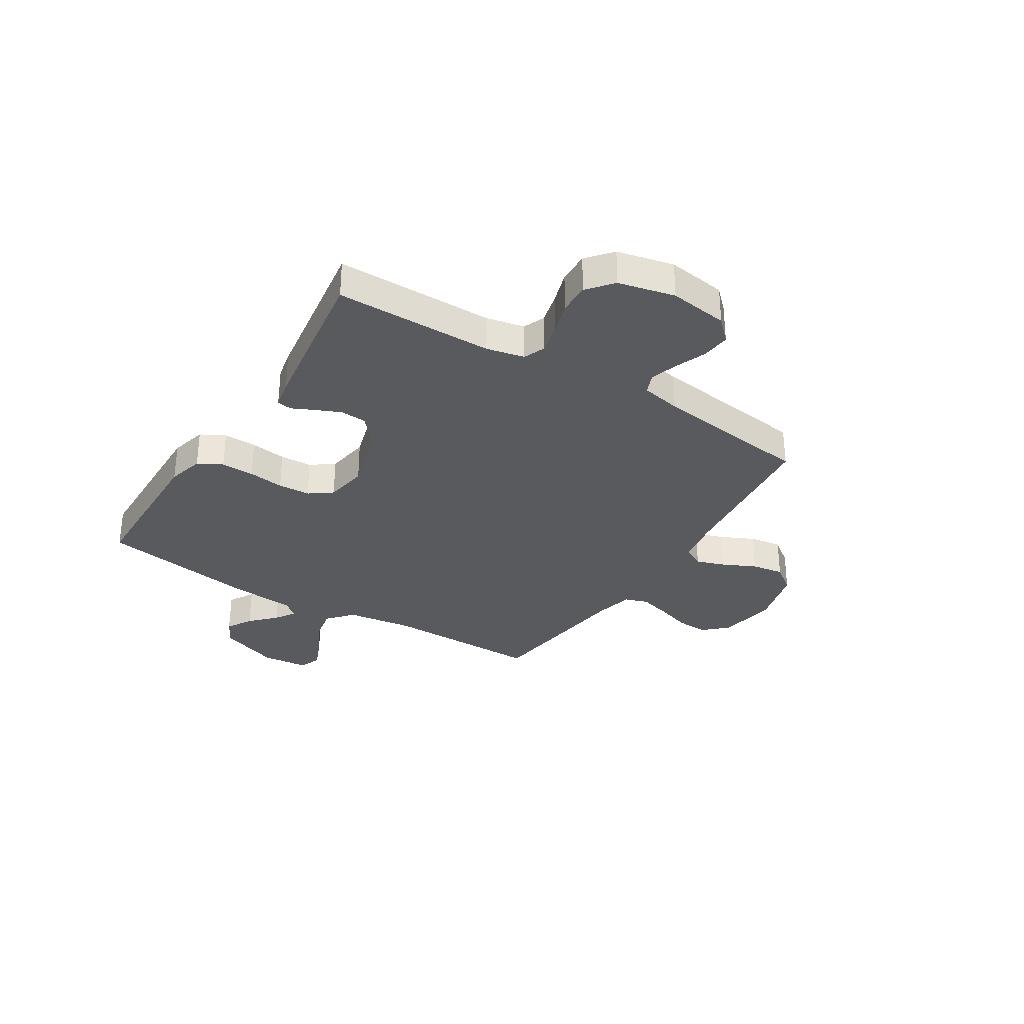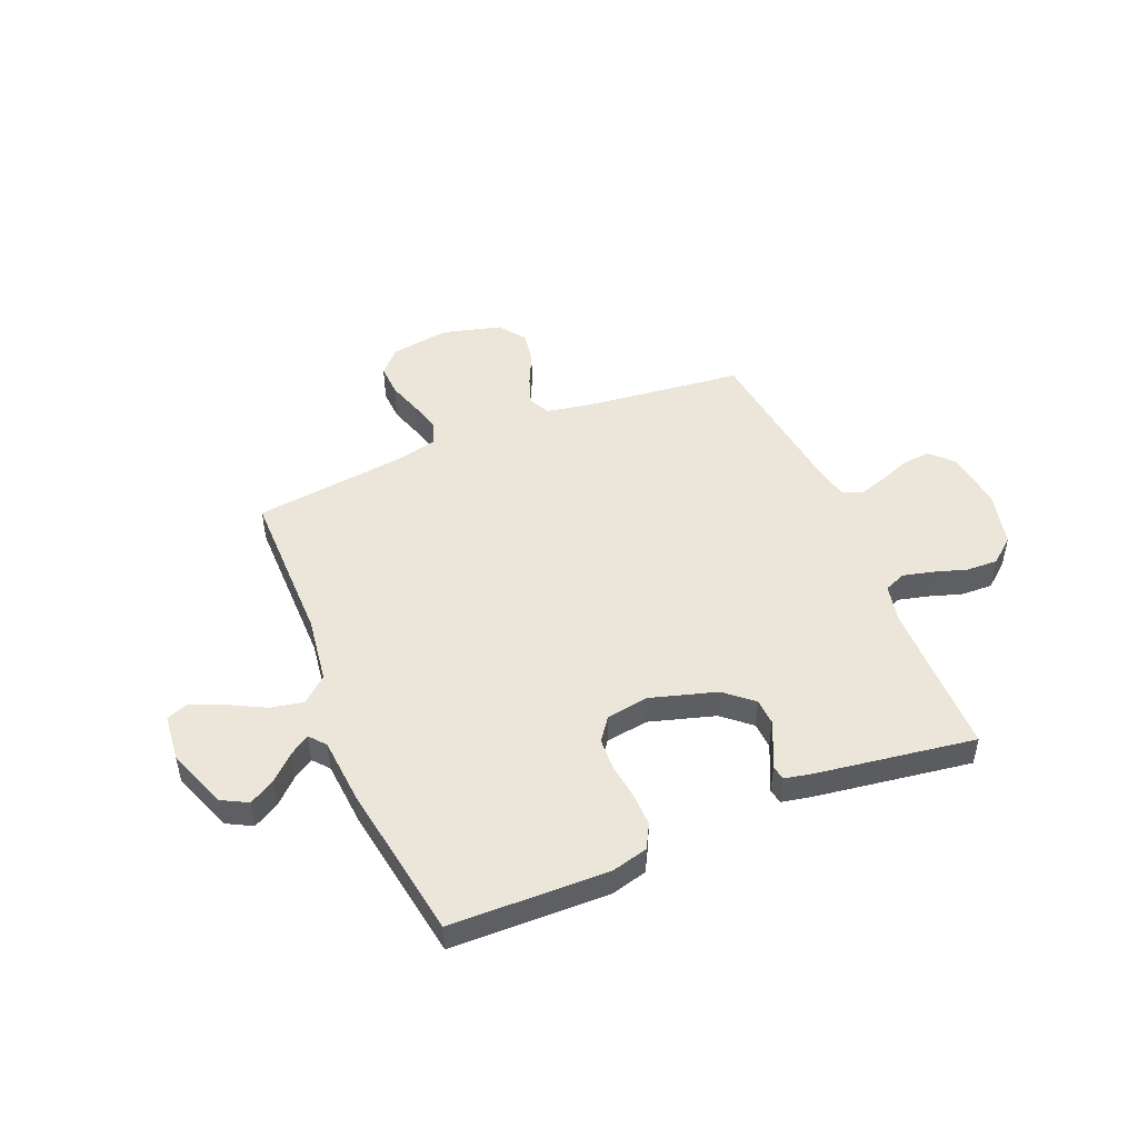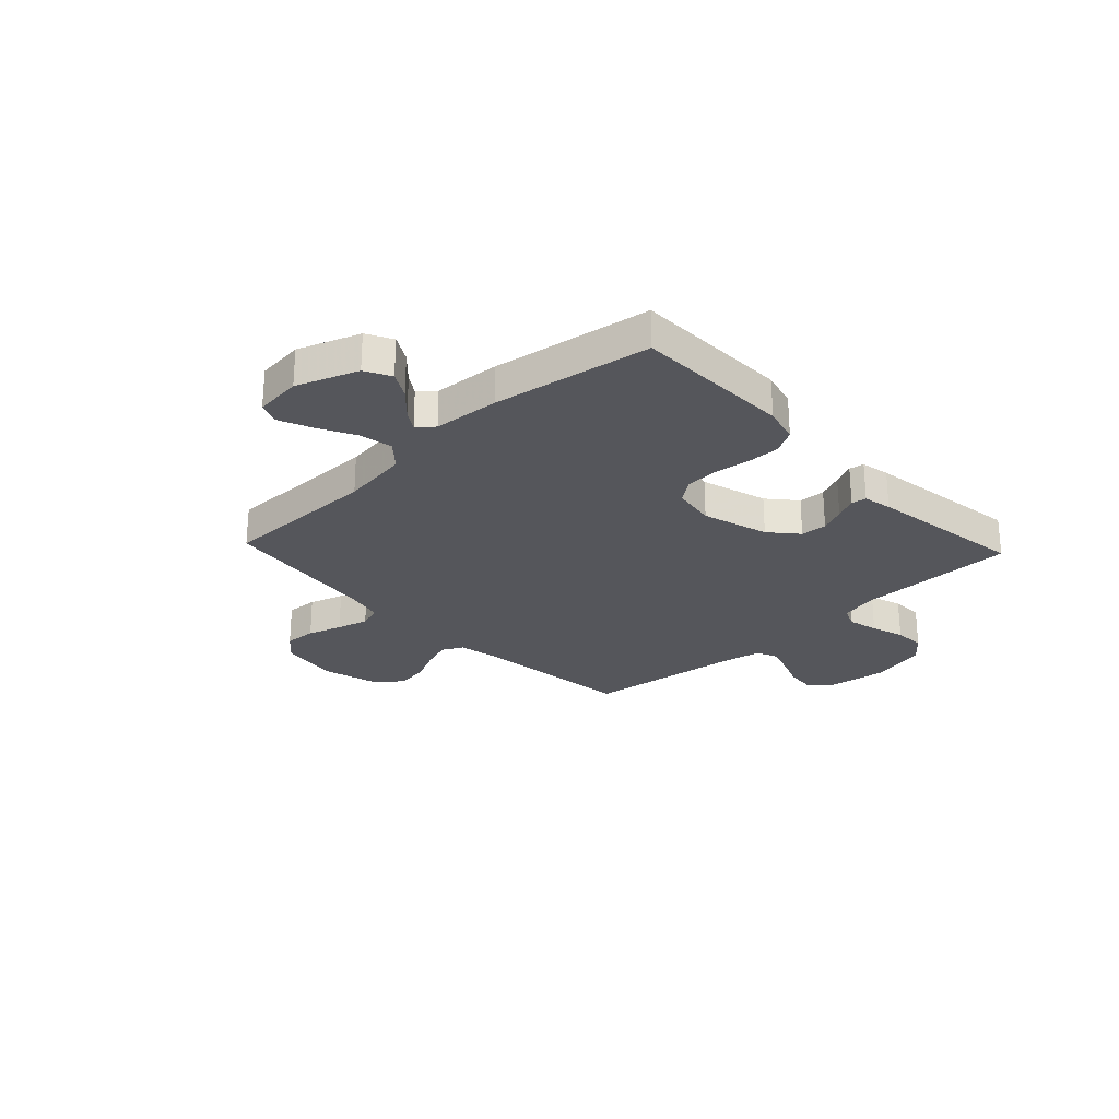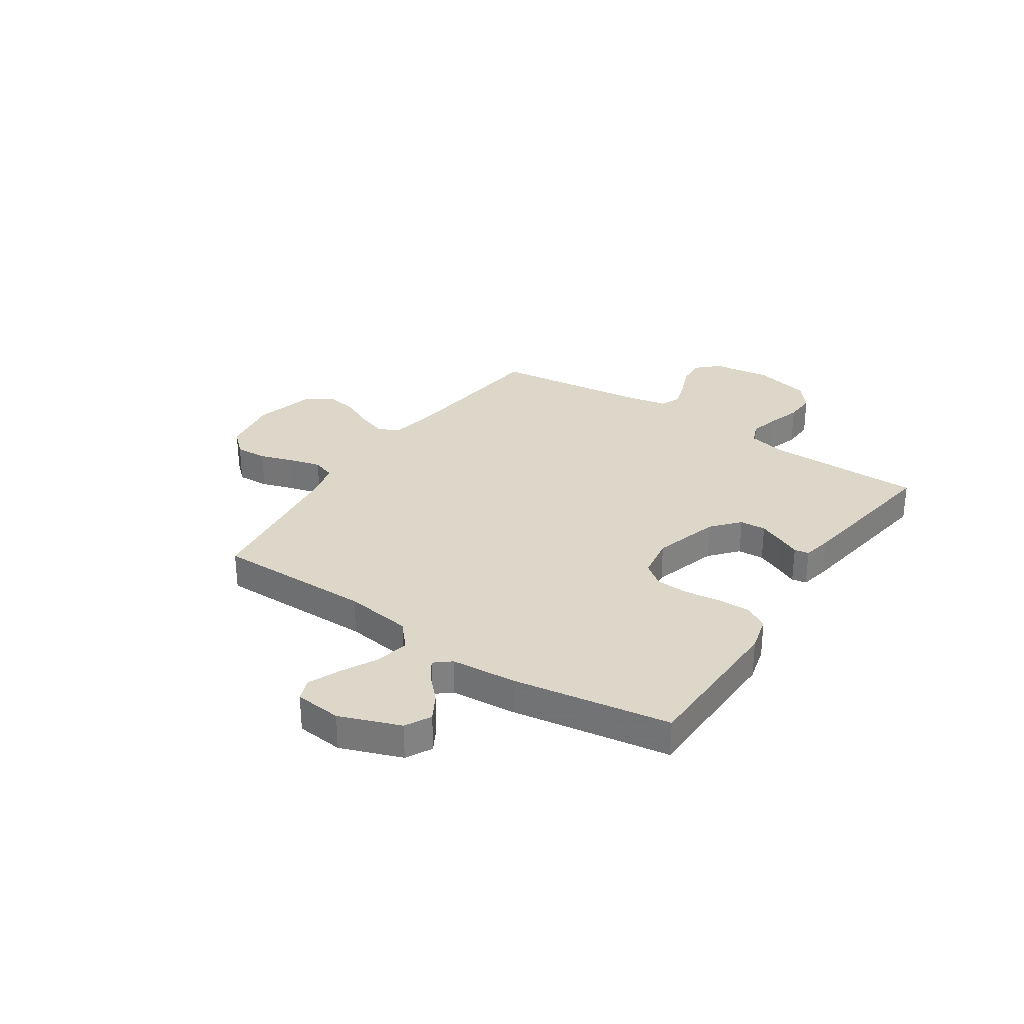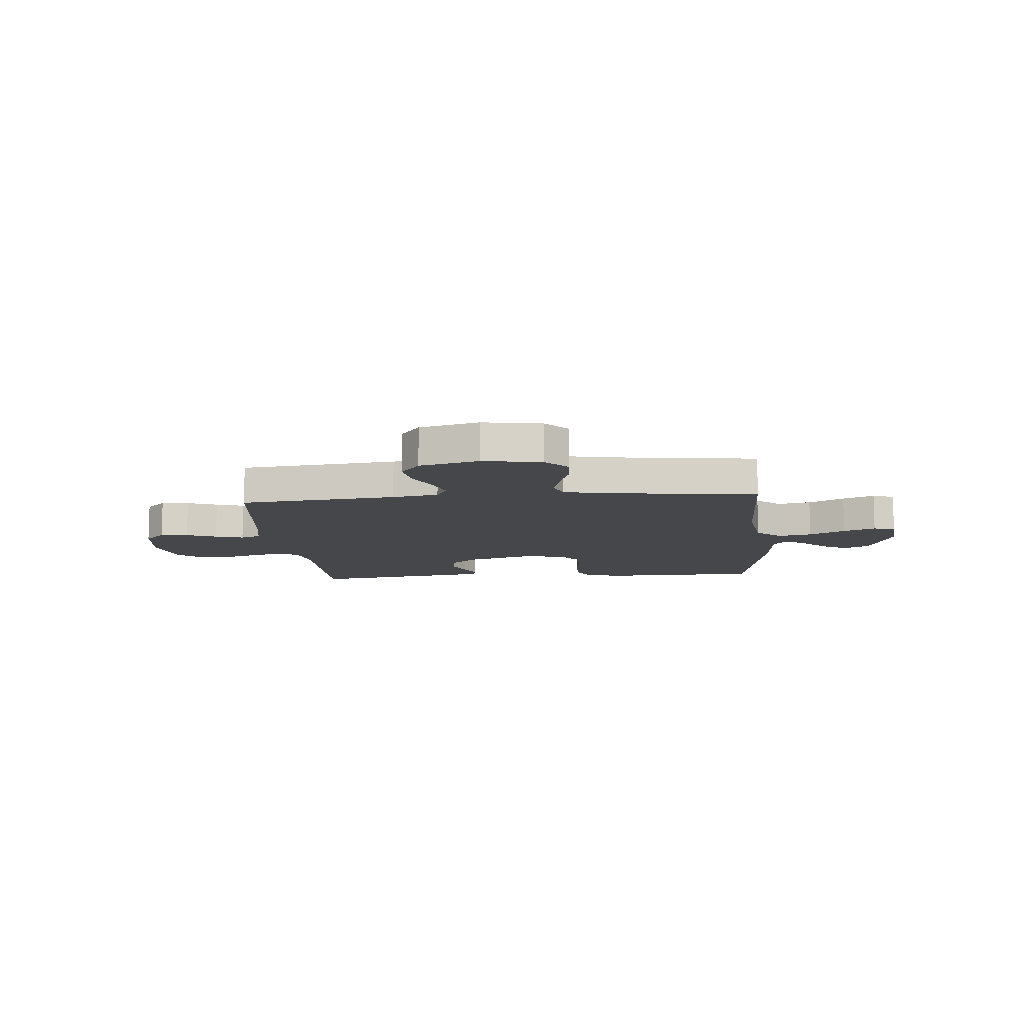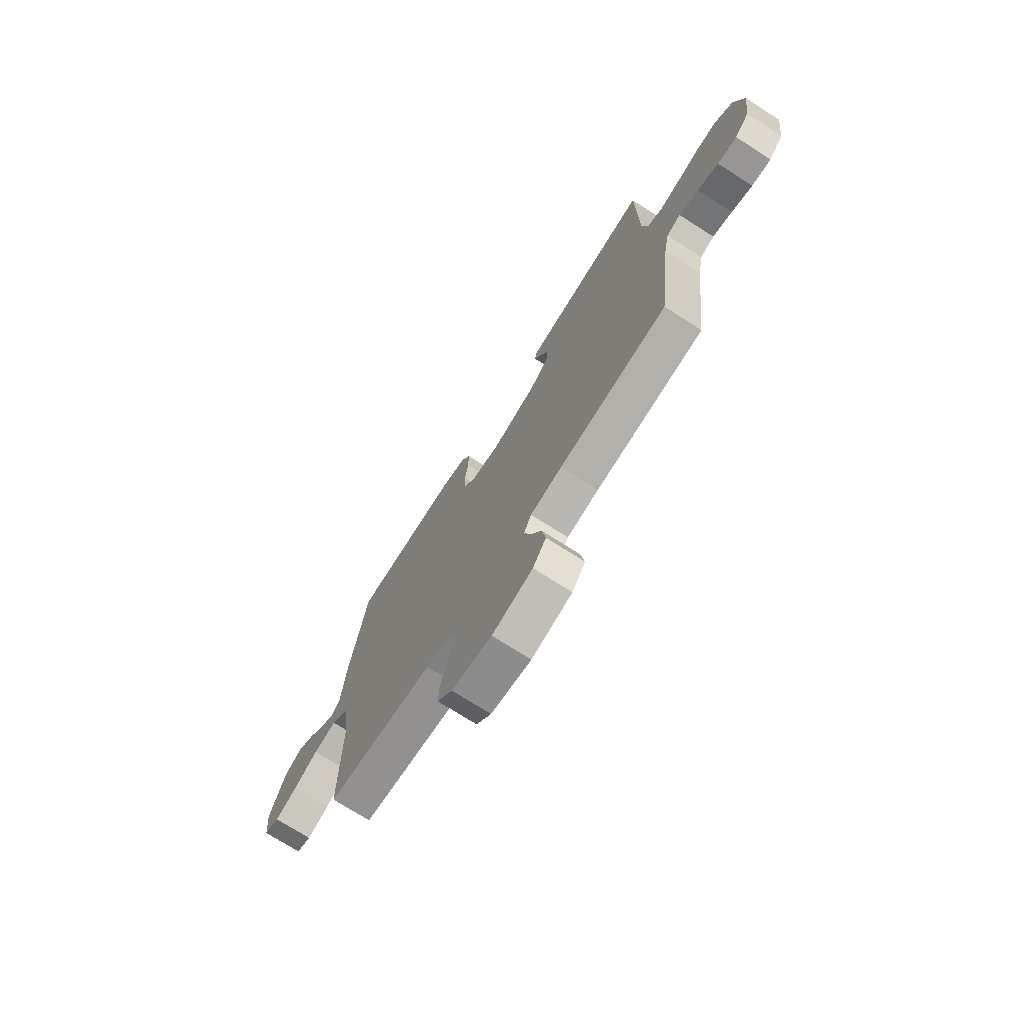
<metadata>
{"format":"obj","ext":"obj","renderer":"f3d","projection":"perspective","resolution":1024,"background":"white","views":[{"elev":-31.8,"azim":57.8,"up":"+Y"},{"elev":48.5,"azim":-22.5,"up":"+Y"},{"elev":-26.2,"azim":-46.7,"up":"+Y"},{"elev":30.3,"azim":-56.2,"up":"+Y"},{"elev":-10.6,"azim":-175.1,"up":"+Y"},{"elev":-72.8,"azim":57.4,"up":"+Z"}]}
</metadata>
<code>
v -0.5 0.07 0.5
v -0.2 0.07 0.506
v -0.131 0.07 0.488
v -0.106 0.07 0.442
v -0.107 0.07 0.379
v -0.116 0.07 0.311
v -0.113 0.07 0.25
v -0.081 0.07 0.207
v 0 0.07 0.194
v 0.126 0.07 0.231
v 0.179 0.07 0.277
v 0.182 0.07 0.327
v 0.161 0.07 0.375
v 0.141 0.07 0.417
v 0.146 0.07 0.445
v 0.2 0.07 0.456
v 0.5 0.07 0.5
v 0.502 0.07 0.2
v 0.518 0.07 0.128
v 0.559 0.07 0.111
v 0.616 0.07 0.125
v 0.679 0.07 0.145
v 0.739 0.07 0.147
v 0.787 0.07 0.107
v 0.812 0.07 0
v 0.797 0.07 -0.112
v 0.757 0.07 -0.153
v 0.703 0.07 -0.148
v 0.645 0.07 -0.125
v 0.591 0.07 -0.108
v 0.552 0.07 -0.124
v 0.537 0.07 -0.2
v 0.5 0.07 -0.5
v 0.2 0.07 -0.533
v 0.112 0.07 -0.549
v 0.091 0.07 -0.589
v 0.11 0.07 -0.644
v 0.14 0.07 -0.707
v 0.15 0.07 -0.768
v 0.113 0.07 -0.818
v 0 0.07 -0.848
v -0.112 0.07 -0.83
v -0.154 0.07 -0.785
v -0.151 0.07 -0.724
v -0.13 0.07 -0.659
v -0.114 0.07 -0.599
v -0.129 0.07 -0.555
v -0.2 0.07 -0.538
v -0.5 0.07 -0.5
v -0.499 0.07 -0.2
v -0.517 0.07 -0.072
v -0.565 0.07 -0.03
v -0.629 0.07 -0.043
v -0.698 0.07 -0.079
v -0.759 0.07 -0.105
v -0.801 0.07 -0.089
v -0.81 0.07 0
v -0.767 0.07 0.116
v -0.718 0.07 0.142
v -0.669 0.07 0.114
v -0.622 0.07 0.069
v -0.584 0.07 0.044
v -0.558 0.07 0.075
v -0.548 0.07 0.2
v -0.5 0 0.5
v -0.2 0 0.506
v -0.131 0 0.488
v -0.106 0 0.442
v -0.107 0 0.379
v -0.116 0 0.311
v -0.113 0 0.25
v -0.081 0 0.207
v 0 0 0.194
v 0.126 0 0.231
v 0.179 0 0.277
v 0.182 0 0.327
v 0.161 0 0.375
v 0.141 0 0.417
v 0.146 0 0.445
v 0.2 0 0.456
v 0.5 0 0.5
v 0.502 0 0.2
v 0.518 0 0.128
v 0.559 0 0.111
v 0.616 0 0.125
v 0.679 0 0.145
v 0.739 0 0.147
v 0.787 0 0.107
v 0.812 0 0
v 0.797 0 -0.112
v 0.757 0 -0.153
v 0.703 0 -0.148
v 0.645 0 -0.125
v 0.591 0 -0.108
v 0.552 0 -0.124
v 0.537 0 -0.2
v 0.5 0 -0.5
v 0.2 0 -0.533
v 0.112 0 -0.549
v 0.091 0 -0.589
v 0.11 0 -0.644
v 0.14 0 -0.707
v 0.15 0 -0.768
v 0.113 0 -0.818
v 0 0 -0.848
v -0.112 0 -0.83
v -0.154 0 -0.785
v -0.151 0 -0.724
v -0.13 0 -0.659
v -0.114 0 -0.599
v -0.129 0 -0.555
v -0.2 0 -0.538
v -0.5 0 -0.5
v -0.499 0 -0.2
v -0.517 0 -0.072
v -0.565 0 -0.03
v -0.629 0 -0.043
v -0.698 0 -0.079
v -0.759 0 -0.105
v -0.801 0 -0.089
v -0.81 0 0
v -0.767 0 0.116
v -0.718 0 0.142
v -0.669 0 0.114
v -0.622 0 0.069
v -0.584 0 0.044
v -0.558 0 0.075
v -0.548 0 0.2
f 63 64 1 2
f 58 59 60 61
f 58 61 62
f 57 58 62
f 56 57 62
f 53 54 55 56
f 53 56 62
f 52 53 62 63
f 48 49 50
f 47 48 50 51
f 42 43 44 45
f 42 45 46
f 41 42 46
f 40 41 46 47
f 37 38 39 40
f 36 37 40 47
f 32 33 34
f 31 32 34 35
f 26 27 28 29
f 26 29 30
f 25 26 30
f 24 25 30 31
f 21 22 23 24
f 20 21 24 31
f 15 16 17 18
f 13 14 15 18
f 12 13 18 19
f 11 12 19
f 10 11 19
f 9 10 19 20
f 3 4 5 6
f 3 6 7
f 2 3 7
f 51 52 63 2
f 35 36 47 51
f 9 20 31 35
f 8 9 35 51
f 7 8 51
f 2 7 51
f 66 65 128 127
f 125 124 123 122
f 126 125 122
f 126 122 121
f 126 121 120
f 120 119 118 117
f 126 120 117
f 127 126 117 116
f 114 113 112
f 115 114 112 111
f 109 108 107 106
f 110 109 106
f 110 106 105
f 111 110 105 104
f 104 103 102 101
f 111 104 101 100
f 98 97 96
f 99 98 96 95
f 93 92 91 90
f 94 93 90
f 94 90 89
f 95 94 89 88
f 88 87 86 85
f 95 88 85 84
f 82 81 80 79
f 82 79 78 77
f 83 82 77 76
f 83 76 75
f 83 75 74
f 84 83 74 73
f 70 69 68 67
f 71 70 67
f 71 67 66
f 66 127 116 115
f 115 111 100 99
f 99 95 84 73
f 115 99 73 72
f 115 72 71
f 115 71 66
f 1 65 66 2
f 2 66 67 3
f 3 67 68 4
f 4 68 69 5
f 5 69 70 6
f 6 70 71 7
f 7 71 72 8
f 8 72 73 9
f 9 73 74 10
f 10 74 75 11
f 11 75 76 12
f 12 76 77 13
f 13 77 78 14
f 14 78 79 15
f 15 79 80 16
f 16 80 81 17
f 17 81 82 18
f 18 82 83 19
f 19 83 84 20
f 20 84 85 21
f 21 85 86 22
f 22 86 87 23
f 23 87 88 24
f 24 88 89 25
f 25 89 90 26
f 26 90 91 27
f 27 91 92 28
f 28 92 93 29
f 29 93 94 30
f 30 94 95 31
f 31 95 96 32
f 32 96 97 33
f 33 97 98 34
f 34 98 99 35
f 35 99 100 36
f 36 100 101 37
f 37 101 102 38
f 38 102 103 39
f 39 103 104 40
f 40 104 105 41
f 41 105 106 42
f 42 106 107 43
f 43 107 108 44
f 44 108 109 45
f 45 109 110 46
f 46 110 111 47
f 47 111 112 48
f 48 112 113 49
f 49 113 114 50
f 50 114 115 51
f 51 115 116 52
f 52 116 117 53
f 53 117 118 54
f 54 118 119 55
f 55 119 120 56
f 56 120 121 57
f 57 121 122 58
f 58 122 123 59
f 59 123 124 60
f 60 124 125 61
f 61 125 126 62
f 62 126 127 63
f 63 127 128 64
f 64 128 65 1

</code>
